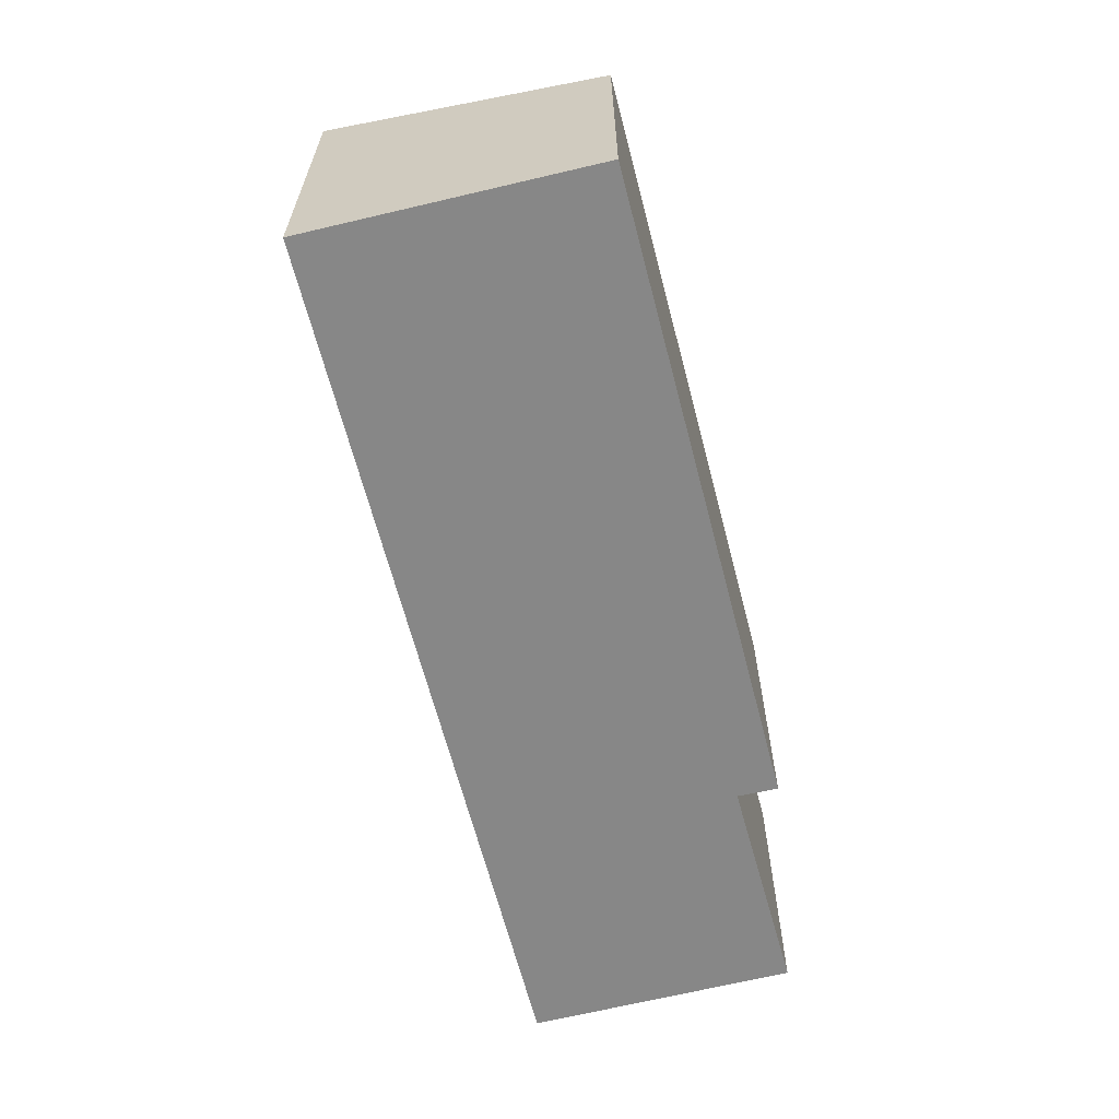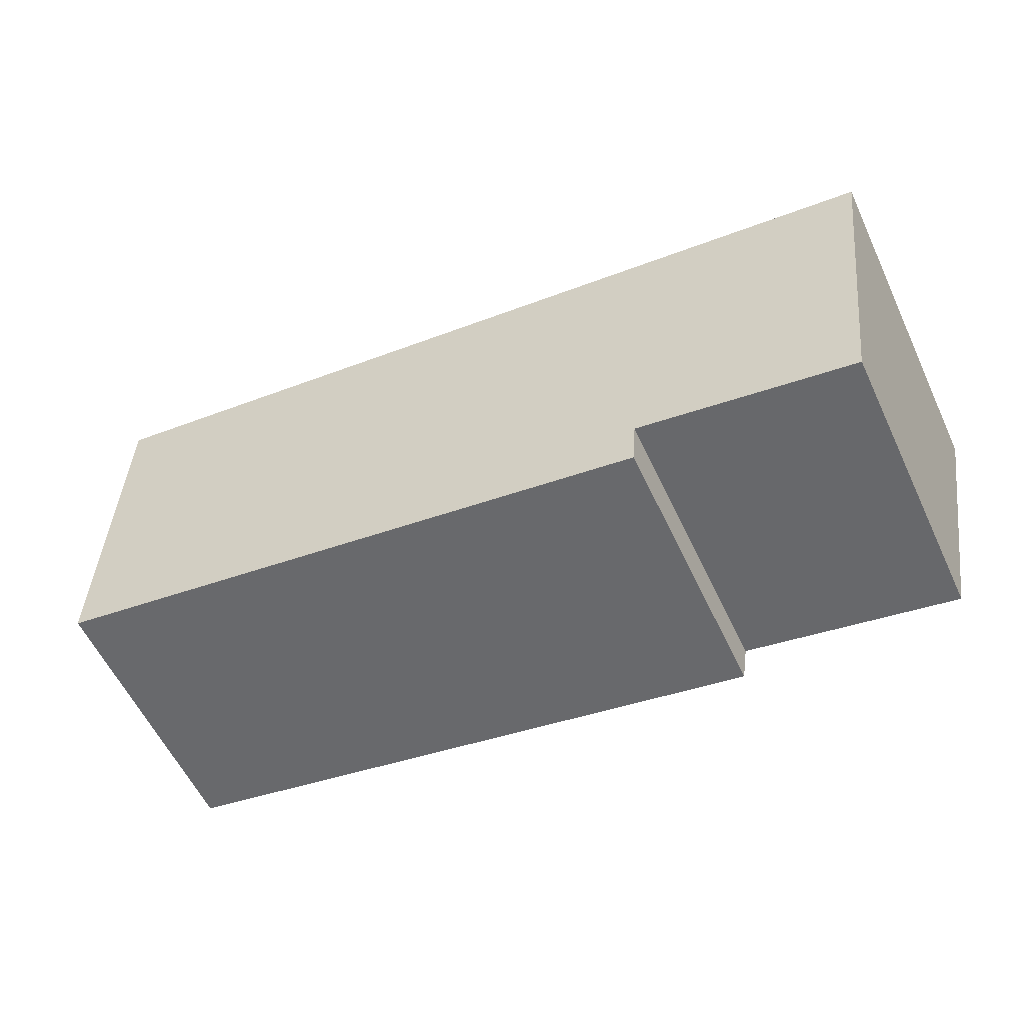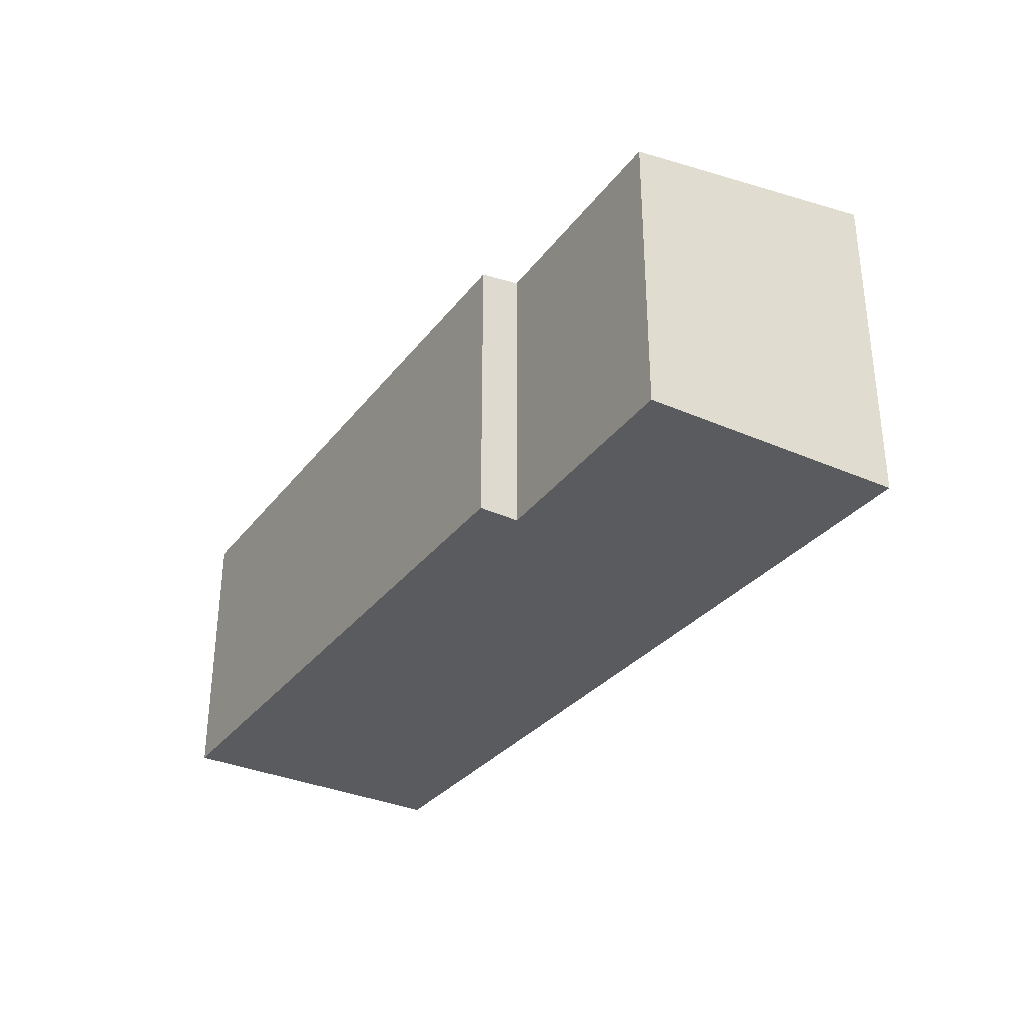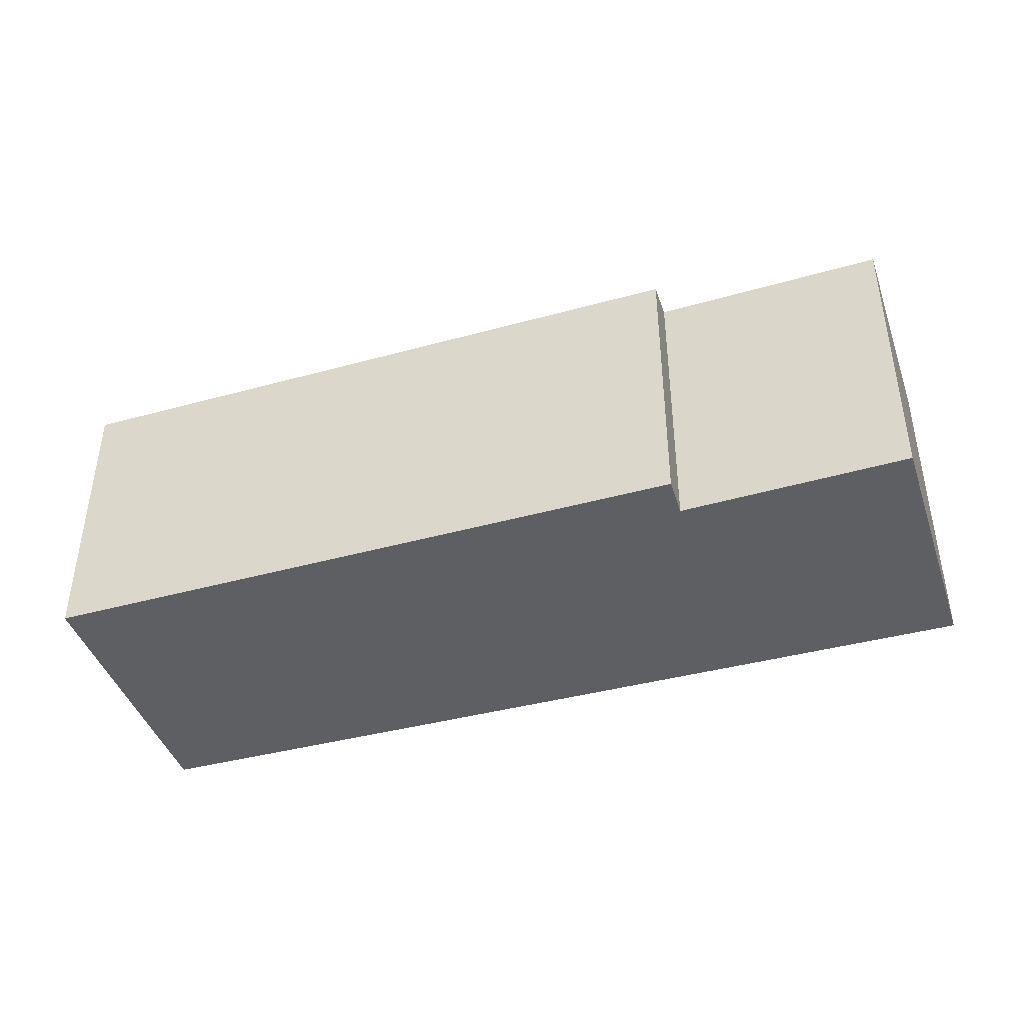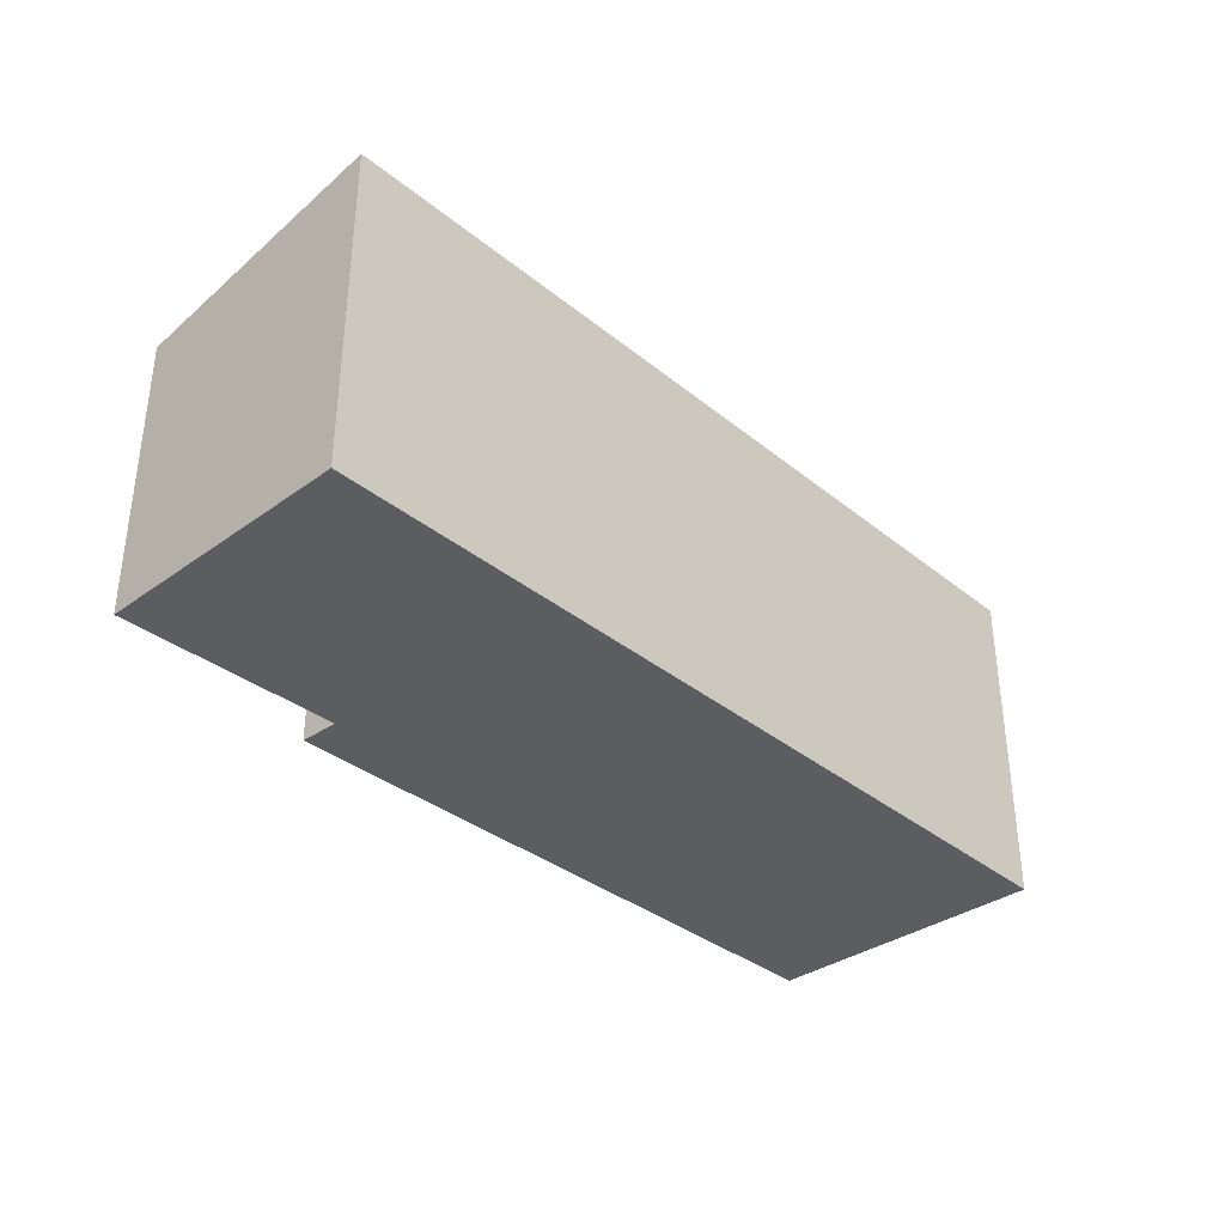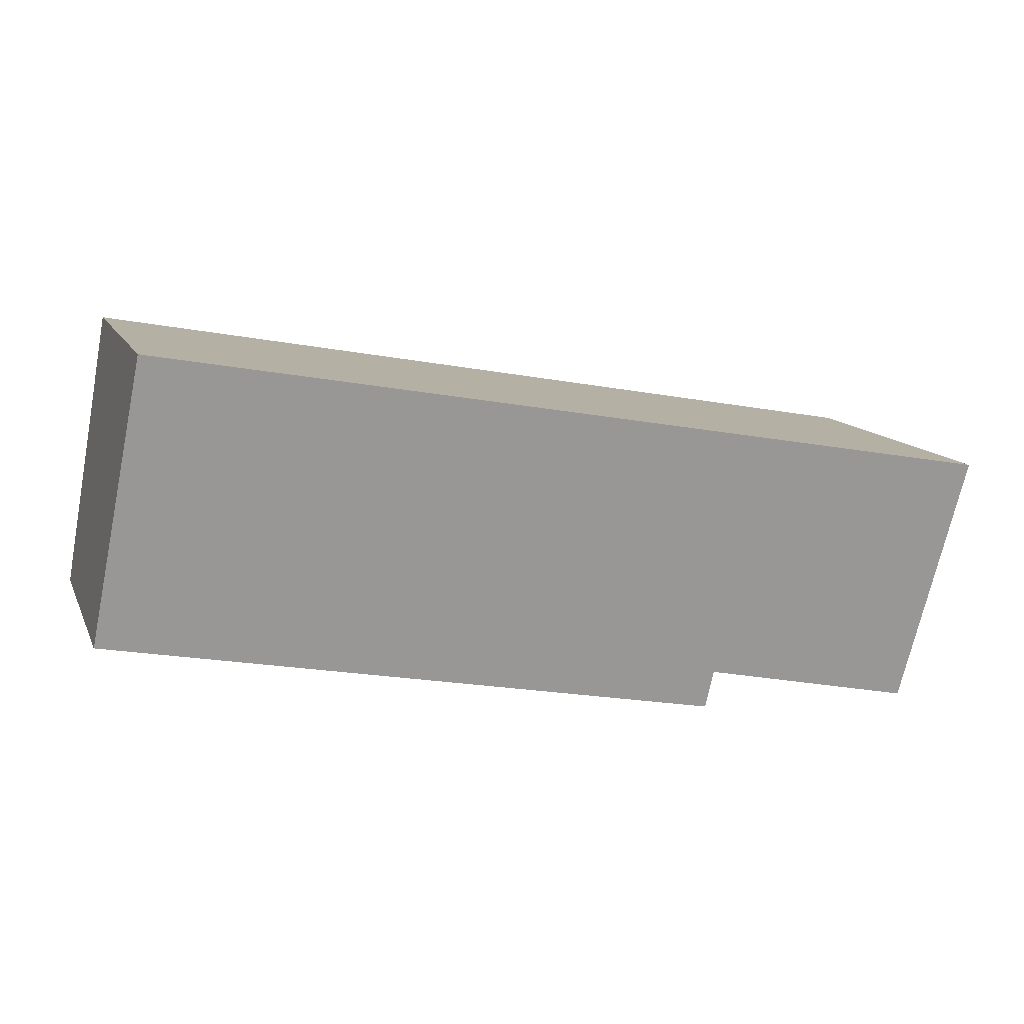
<metadata>
{"format":"obj","ext":"obj","renderer":"f3d","projection":"perspective","resolution":1024,"background":"white","views":[{"elev":-62.5,"azim":94.0,"up":"+Y"},{"elev":-58.9,"azim":-154.7,"up":"+Z"},{"elev":-32.2,"azim":-131.9,"up":"+Y"},{"elev":-41.9,"azim":-172.2,"up":"+Y"},{"elev":-35.5,"azim":-56.7,"up":"+Y"},{"elev":12.0,"azim":162.6,"up":"+Z"}]}
</metadata>
<code>
v  4.442 4.716 -3.563
v  4.544 2.585e-16 -4.222
v  4.442 2.182e-16 -3.563
v  4.544 4.606 -4.222
v  8.349 5.422 1.457
v  0.718 4.772 -3.87
v  0 5.422 3.32e-16
v  0.799 4.699 -4.306
v  15.03 4.63 -2.244
v  14.24 5.422 2.484
v  14.95 4.71 -1.766
v  0.718 2.37e-16 -3.87
v  8.349 -8.922e-17 1.457
v  0 0 0
v  0.799 2.637e-16 -4.306
v  14.24 -1.521e-16 2.484
v  15.03 1.374e-16 -2.244
v  14.95 1.081e-16 -1.766
g defaultobject
f 1 2 3
f 2 1 4
f 5 6 7
f 6 5 8
f 8 5 1
f 1 5 4
f 4 5 9
f 9 5 10
f 9 10 11
f 12 13 14
f 13 12 15
f 13 15 3
f 13 3 16
f 16 3 2
f 16 2 17
f 16 17 18
f 7 12 14
f 12 7 6
f 10 13 16
f 13 10 5
f 9 18 17
f 18 9 11
f 5 14 13
f 14 5 7
f 8 3 15
f 3 8 1
f 11 16 18
f 16 11 10
f 6 15 12
f 15 6 8
f 4 17 2
f 17 4 9

</code>
